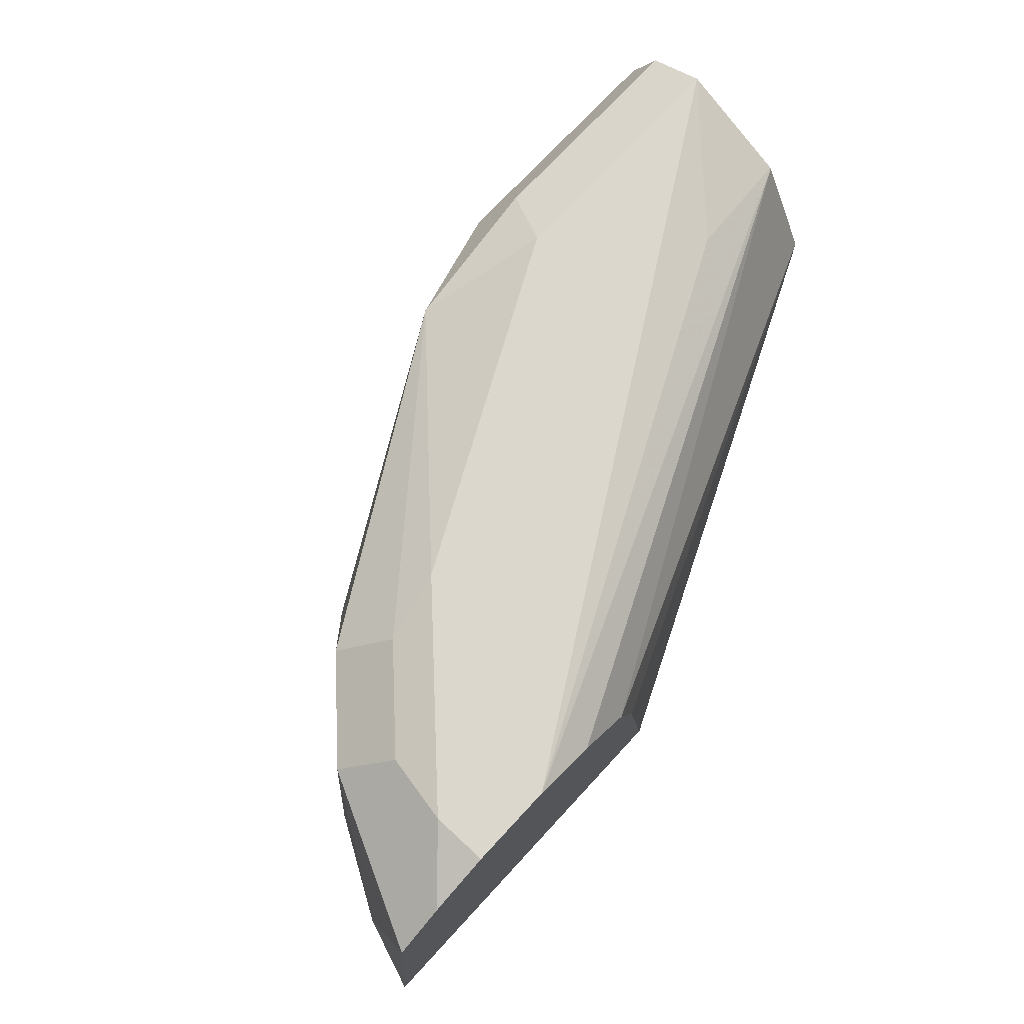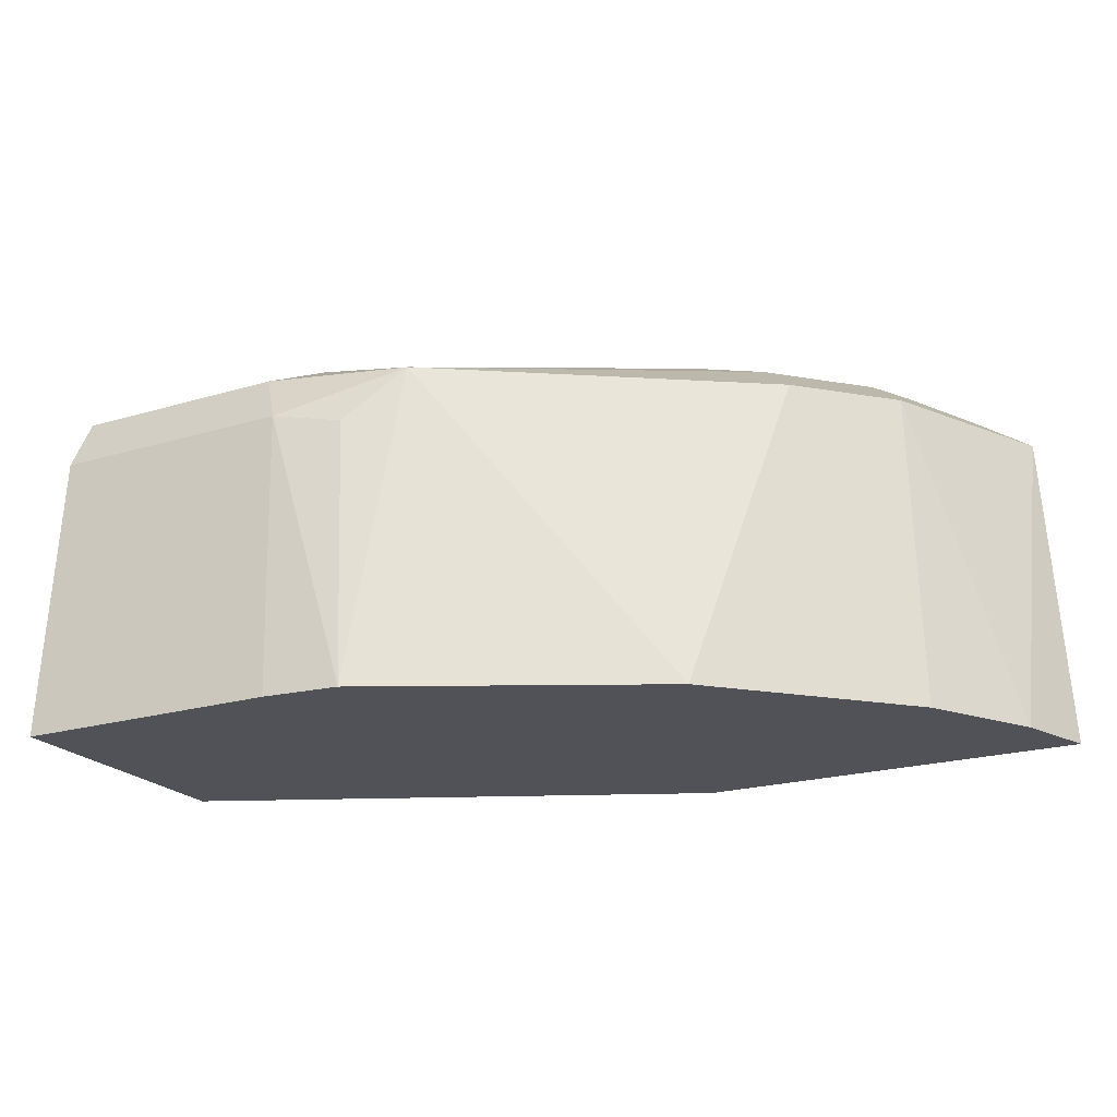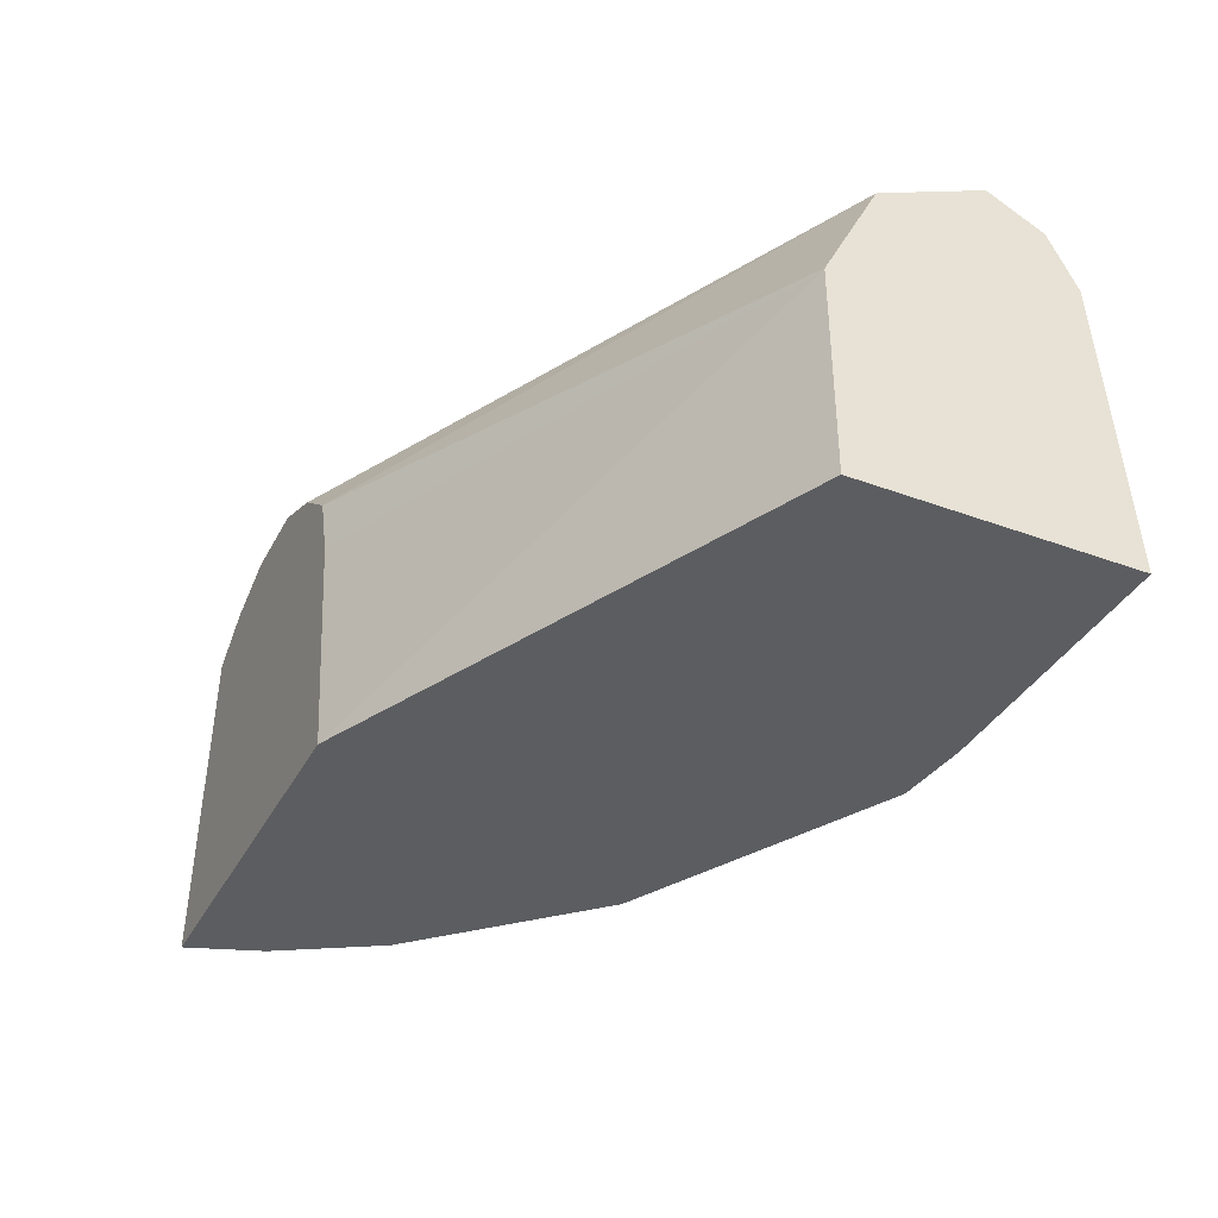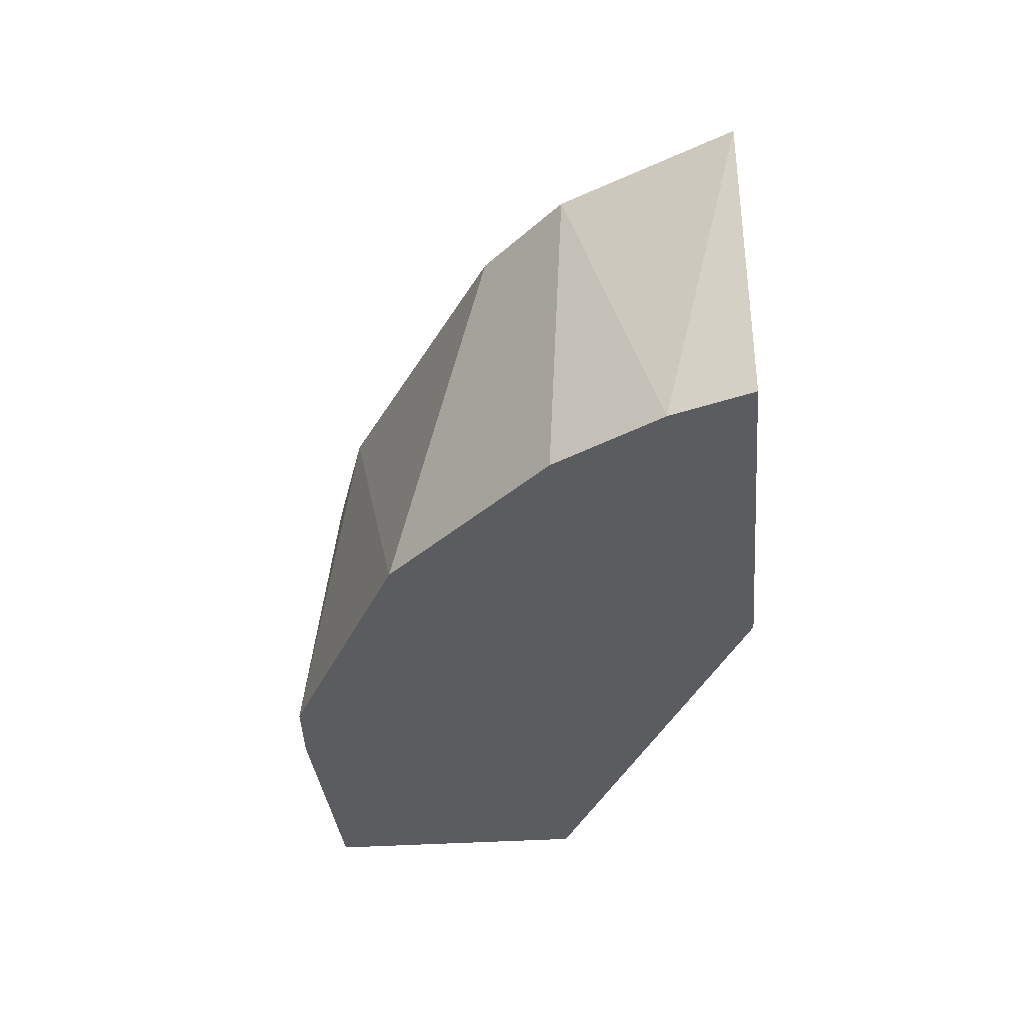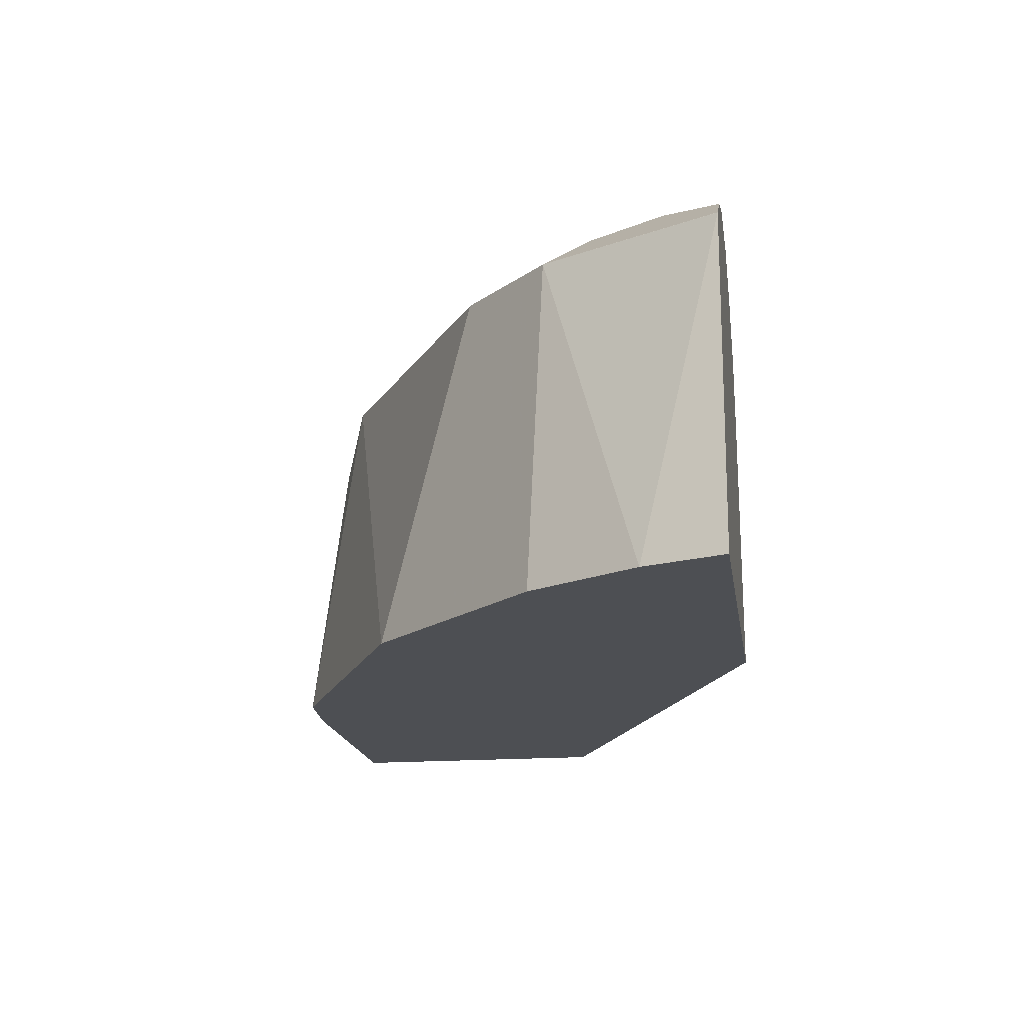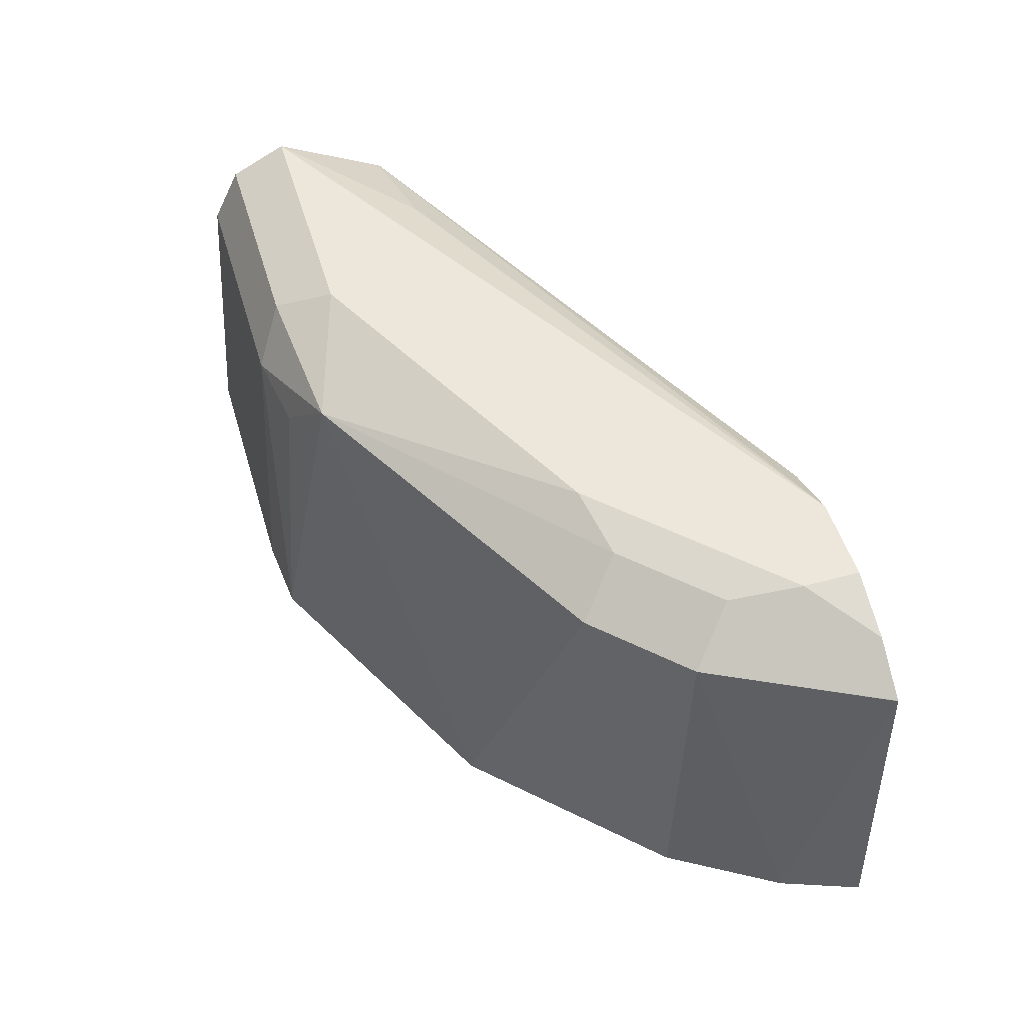
<metadata>
{"format":"obj","ext":"obj","renderer":"f3d","projection":"perspective","resolution":1024,"background":"white","views":[{"elev":73.2,"azim":132.8,"up":"+Y"},{"elev":-21.4,"azim":27.9,"up":"+Y"},{"elev":-37.1,"azim":-115.4,"up":"+Y"},{"elev":-33.7,"azim":95.4,"up":"+Y"},{"elev":-17.8,"azim":98.6,"up":"+Y"},{"elev":50.8,"azim":73.5,"up":"+Y"}]}
</metadata>
<code>
v 0.2291 0.5617 0.4391
v 0.2451 0.6712 0.4391
v 0.4098 0.5617 0.4391
v 0.0007277 0.5617 0.5423
v 0.0007277 0.6584 0.5423
v 0.2549 0.7021 0.4391
v 0.4002 0.7101 0.4391
v 0.397 0.5617 0.4745
v 0.0007277 0.5617 0.6681
v 0.0007277 0.6592 0.5424
v 0.2797 0.7225 0.4391
v 0.0007277 0.6846 0.5551
v 0.0007277 0.71 0.5679
v 0.4001 0.7102 0.4391
v 0.3615 0.7101 0.5165
v 0.3679 0.5617 0.5229
v 0.0007277 0.6972 0.6585
v 0.1259 0.5617 0.6681
v 0.3098 0.7359 0.4391
v 0.0007277 0.7103 0.5683
v 0.3769 0.7256 0.4391
v 0.3486 0.7359 0.4648
v 0.3421 0.7295 0.4971
v 0.3034 0.7295 0.5358
v 0.3228 0.7101 0.5552
v 0.3292 0.5617 0.5616
v 0.0007277 0.6979 0.6581
v 0.1162 0.6972 0.6585
v 0.1613 0.5617 0.6648
v 0.3486 0.7359 0.4391
v 0.05811 0.7262 0.5616
v 0.0007277 0.7359 0.6197
v 0.0007277 0.723 0.5937
v 0.2711 0.7359 0.5423
v 0.1743 0.7166 0.6391
v 0.2905 0.5617 0.6003
v 0.0007277 0.723 0.6455
v 0.1033 0.723 0.6455
v 0.1485 0.6907 0.652
v 0.213 0.5617 0.6391
v 0.1162 0.7359 0.6197
v 0.1937 0.7359 0.581
f 19 22 30
f 19 34 22
f 19 42 34
f 19 41 42
f 19 32 41
f 19 31 32
f 19 20 31
f 18 29 28
f 15 24 25
f 15 26 16
f 15 25 26
f 15 23 24
f 15 22 23
f 14 22 15
f 14 21 22
f 20 33 31
f 17 28 27
f 21 30 22
f 35 40 36
f 22 34 24
f 13 20 19
f 35 41 38
f 35 42 41
f 34 42 35
f 32 38 41
f 32 37 38
f 31 33 32
f 29 40 35
f 29 35 39
f 28 35 38
f 28 39 35
f 28 29 39
f 27 28 38
f 25 35 36
f 25 36 26
f 24 35 25
f 24 34 35
f 22 24 23
f 11 13 19
f 27 38 37
f 9 18 28
f 1 9 4
f 1 18 9
f 1 29 18
f 1 40 29
f 1 36 40
f 1 26 36
f 1 16 26
f 1 3 8
f 1 7 3
f 1 14 7
f 1 21 14
f 1 30 21
f 1 19 30
f 1 11 19
f 1 6 11
f 1 2 6
f 9 28 17
f 1 4 5
f 1 5 2
f 1 8 16
f 3 7 8
f 8 15 16
f 2 5 6
f 7 15 8
f 7 14 15
f 6 13 11
f 6 12 13
f 6 10 12
f 4 10 5
f 4 12 10
f 5 10 6
f 4 17 27
f 4 20 13
f 4 33 20
f 4 32 33
f 4 37 32
f 4 27 37
f 4 13 12
f 4 9 17

</code>
